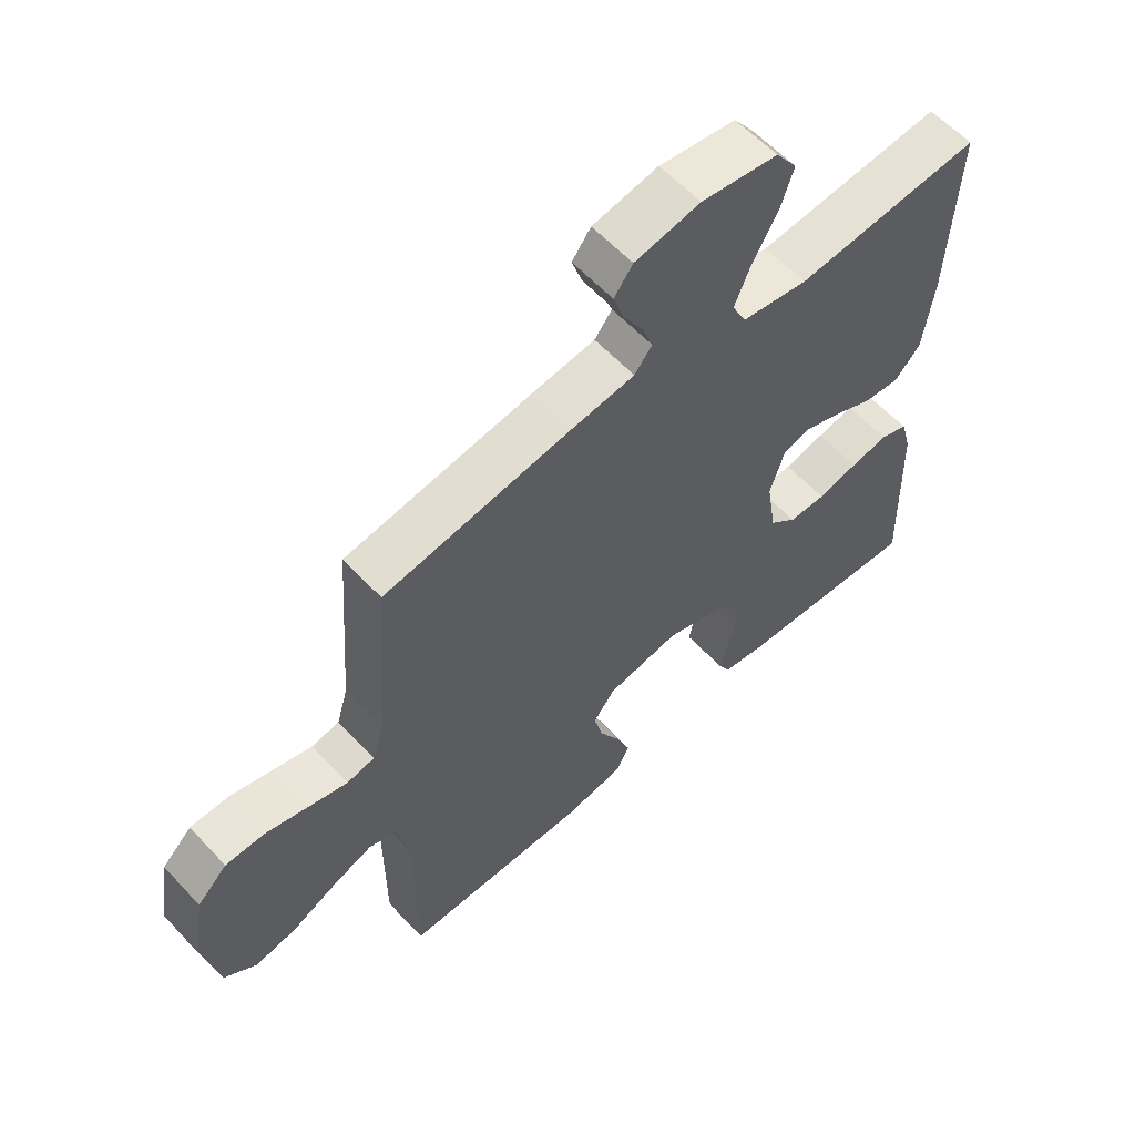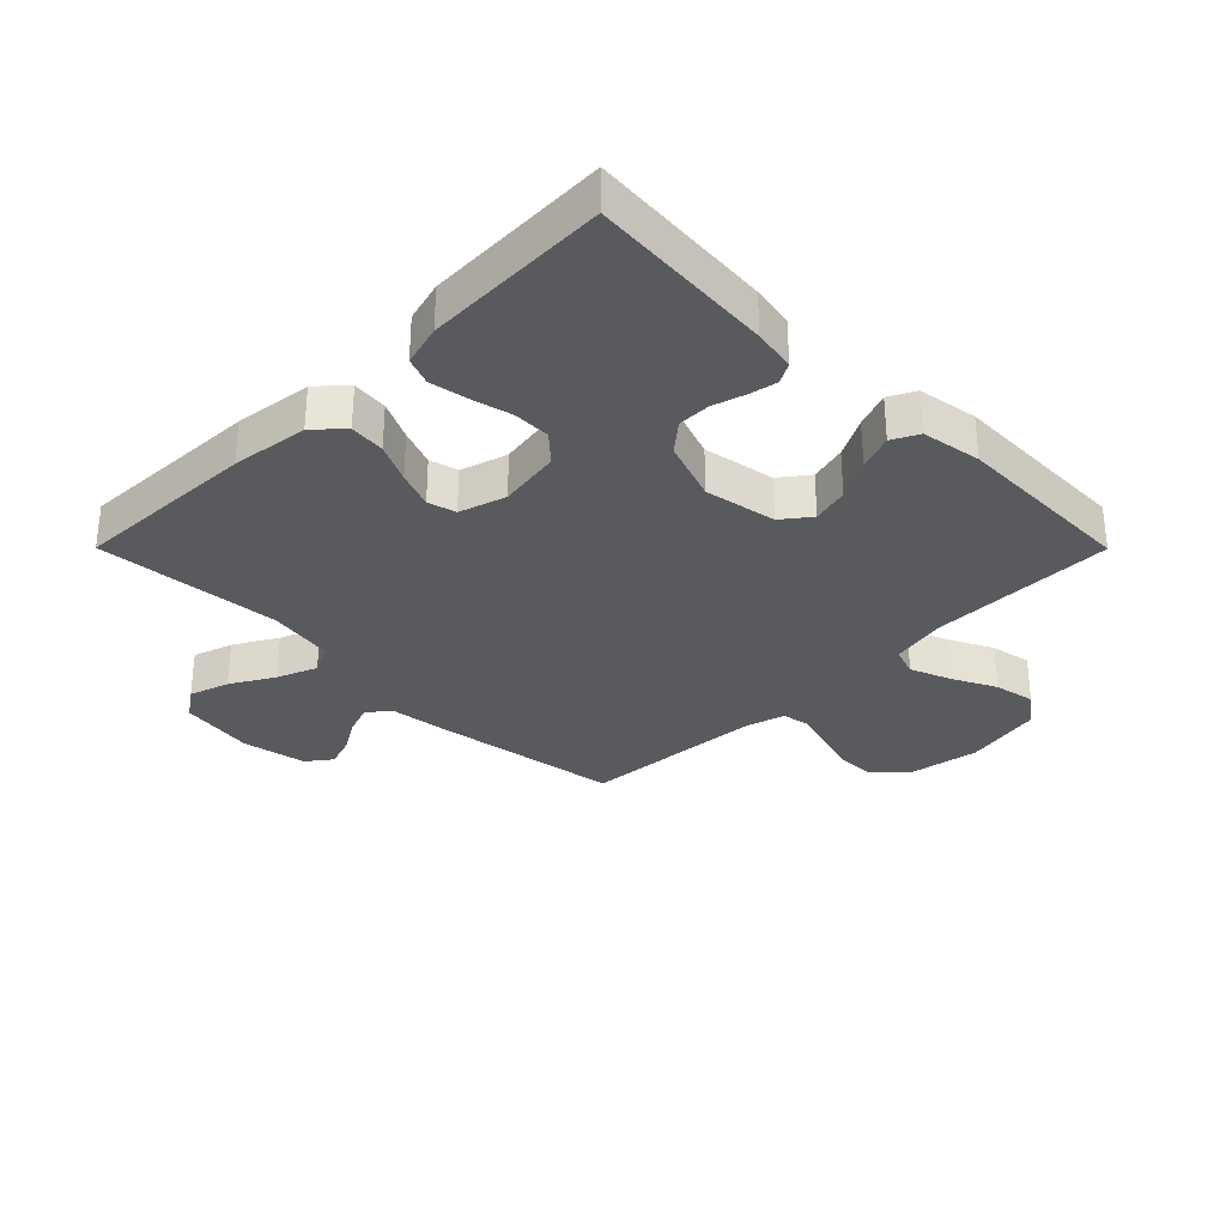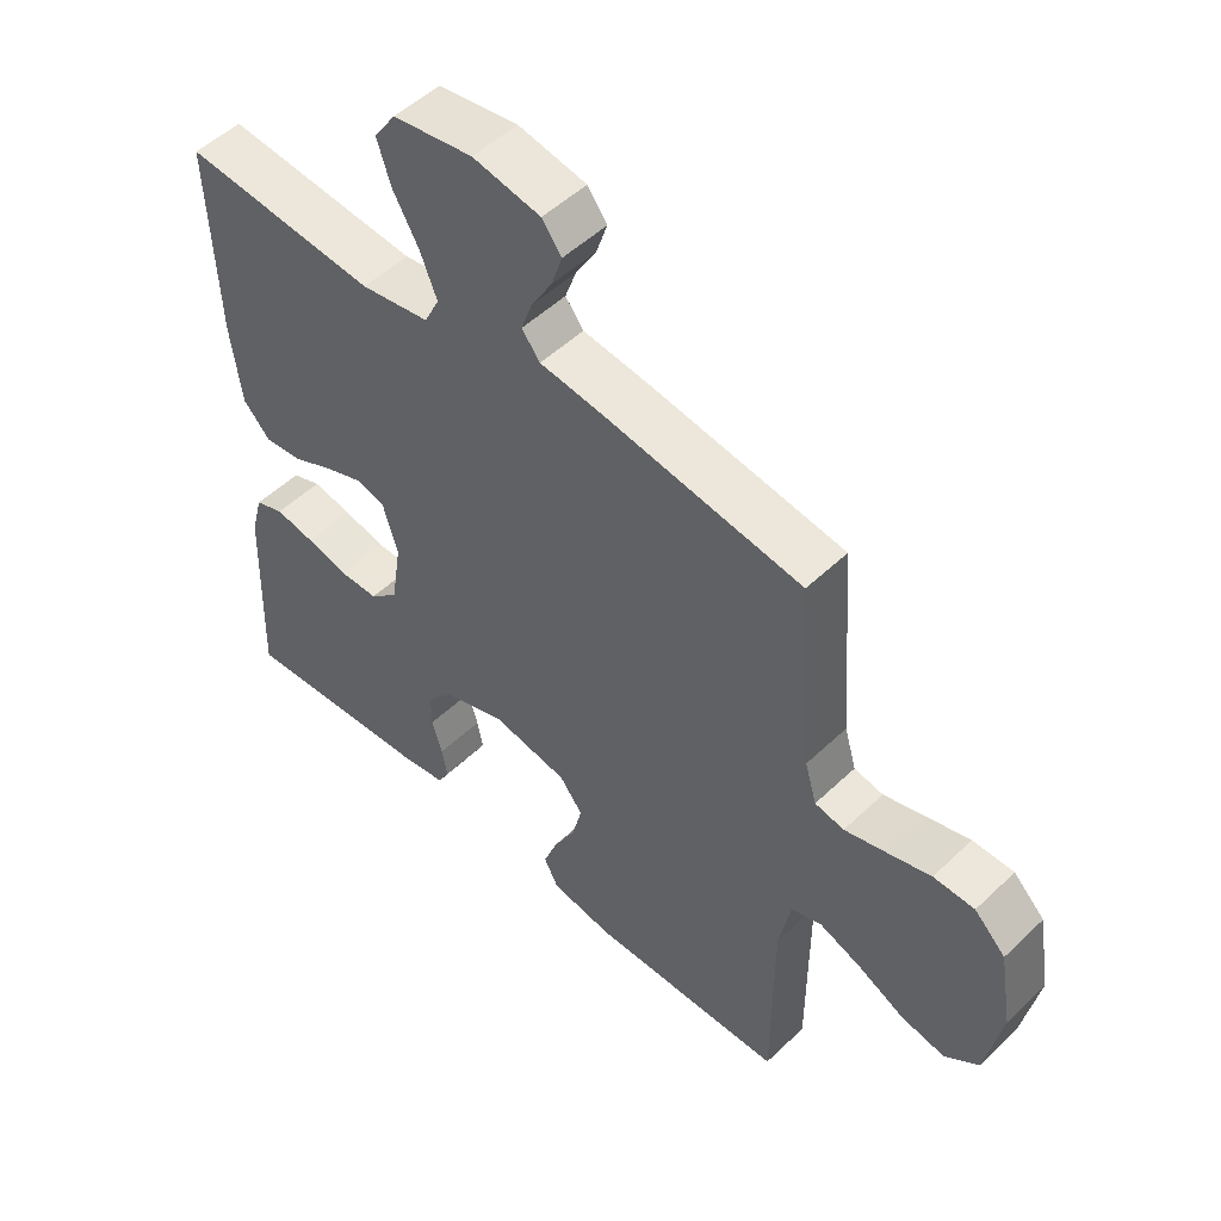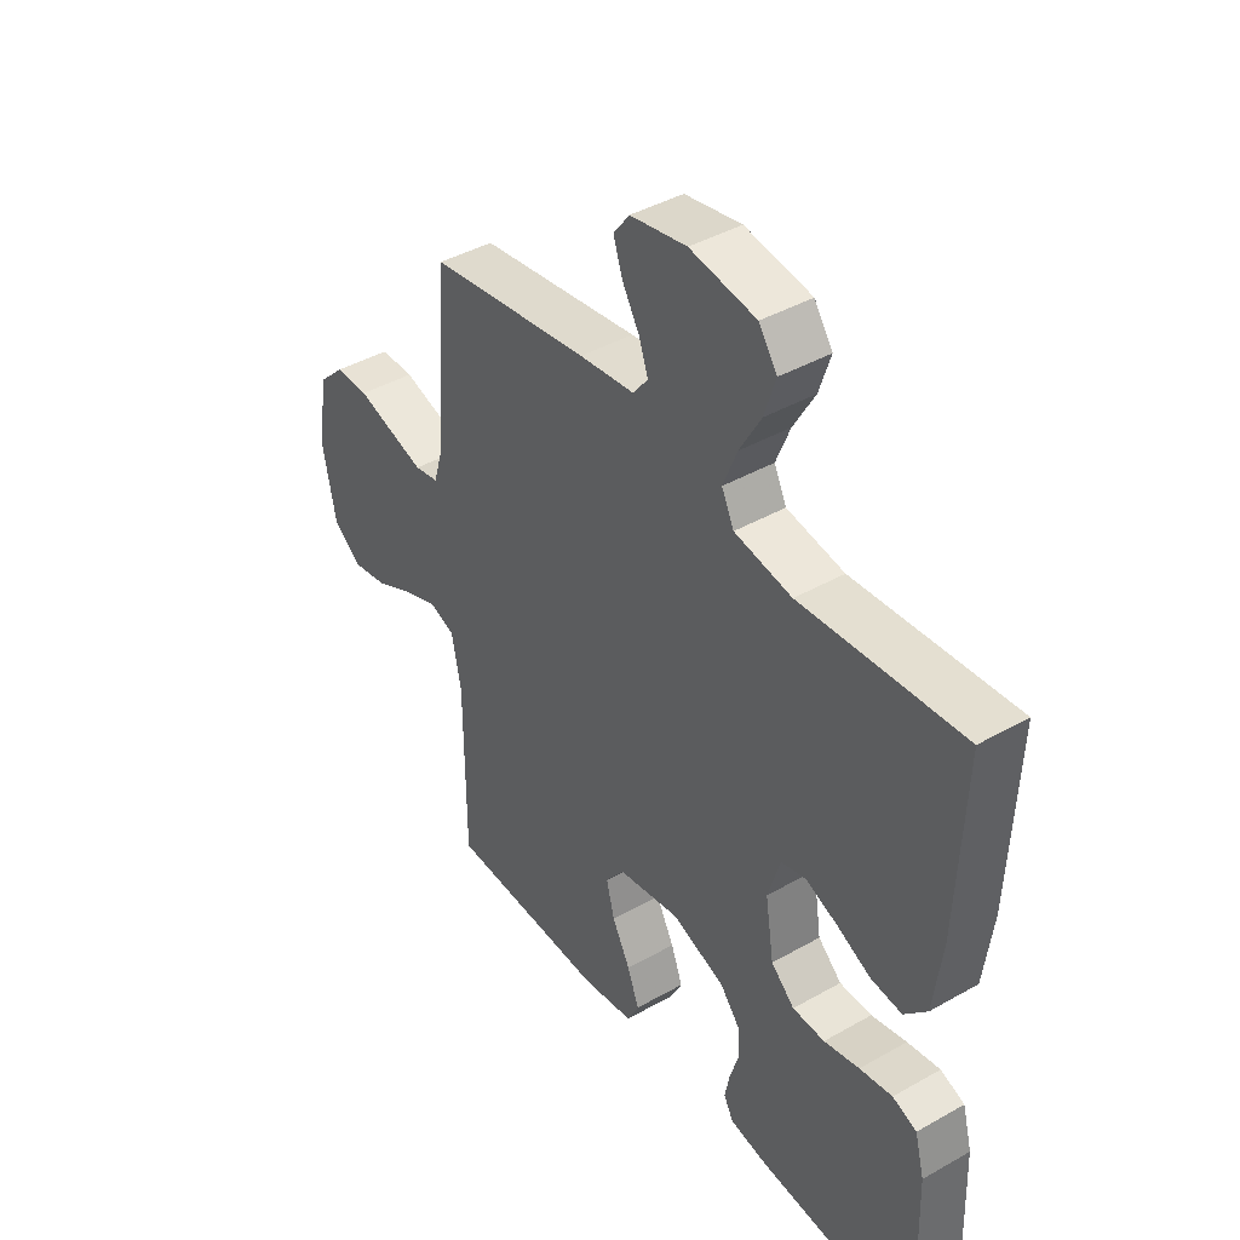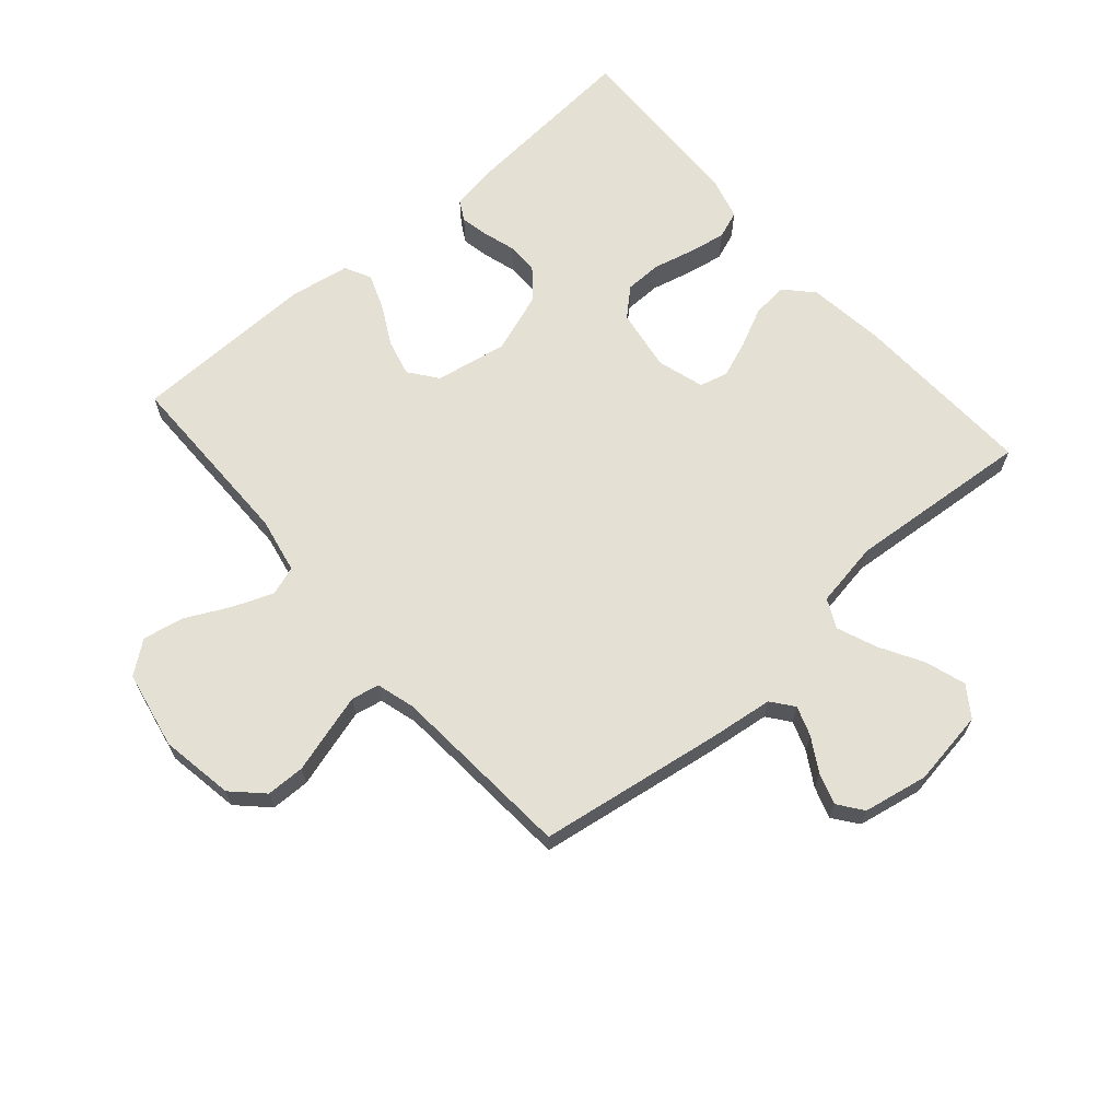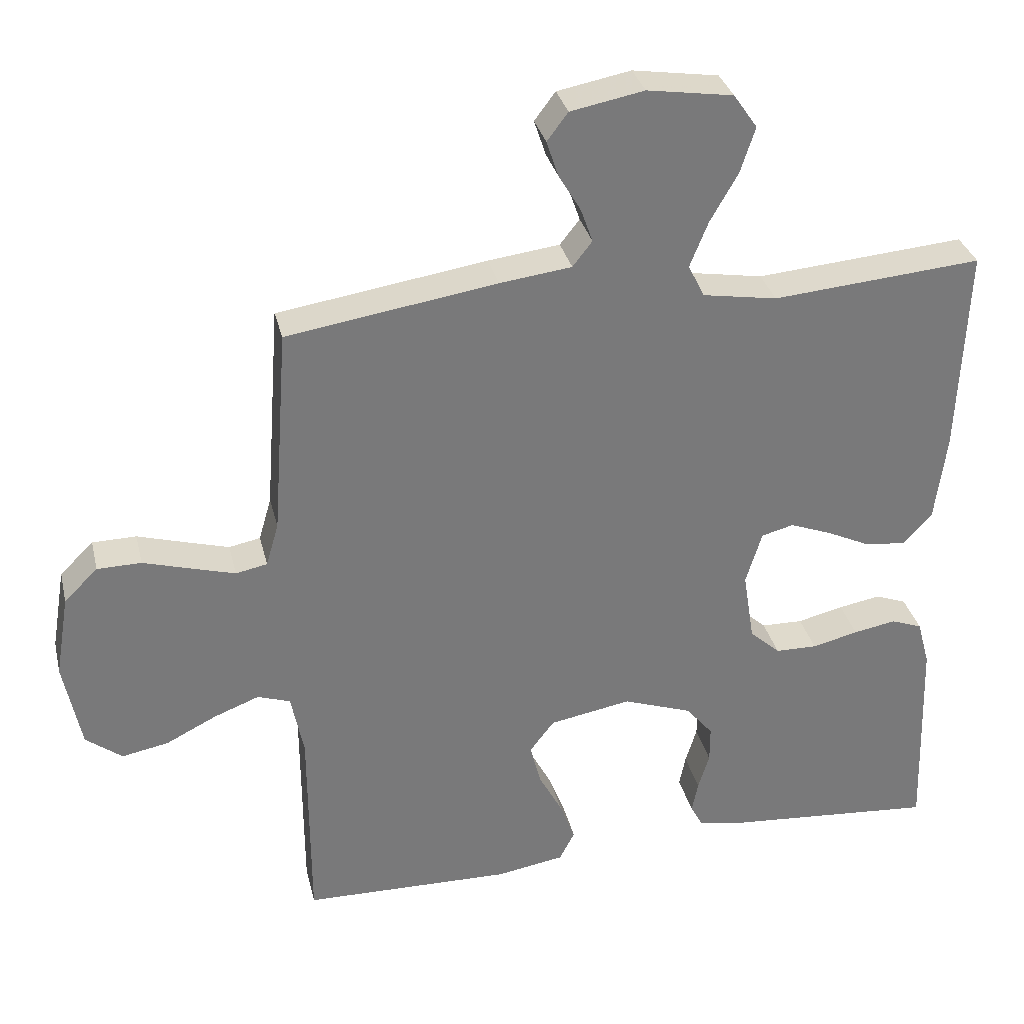
<metadata>
{"format":"obj","ext":"obj","renderer":"f3d","projection":"perspective","resolution":1024,"background":"white","views":[{"elev":59.4,"azim":-42.6,"up":"+Z"},{"elev":-31.6,"azim":134.9,"up":"+Y"},{"elev":51.0,"azim":-136.0,"up":"+Z"},{"elev":41.8,"azim":55.6,"up":"+Z"},{"elev":66.0,"azim":-41.0,"up":"+Y"},{"elev":32.5,"azim":-13.2,"up":"+Z"}]}
</metadata>
<code>
v 0.5 0.07 -0.5
v 0.2 0.07 -0.476
v 0.131 0.07 -0.464
v 0.113 0.07 -0.431
v 0.122 0.07 -0.386
v 0.138 0.07 -0.333
v 0.138 0.07 -0.28
v 0.099 0.07 -0.233
v 0 0.07 -0.198
v -0.117 0.07 -0.219
v -0.152 0.07 -0.265
v -0.137 0.07 -0.325
v -0.103 0.07 -0.389
v -0.081 0.07 -0.447
v -0.103 0.07 -0.49
v -0.2 0.07 -0.506
v -0.5 0.07 -0.5
v -0.501 0.07 -0.2
v -0.519 0.07 -0.109
v -0.566 0.07 -0.093
v -0.631 0.07 -0.118
v -0.703 0.07 -0.154
v -0.77 0.07 -0.167
v -0.822 0.07 -0.127
v -0.847 0.07 0
v -0.827 0.07 0.119
v -0.779 0.07 0.166
v -0.716 0.07 0.167
v -0.648 0.07 0.147
v -0.585 0.07 0.129
v -0.54 0.07 0.138
v -0.522 0.07 0.2
v -0.5 0.07 0.5
v -0.2 0.07 0.546
v -0.097 0.07 0.559
v -0.069 0.07 0.595
v -0.086 0.07 0.643
v -0.118 0.07 0.697
v -0.135 0.07 0.748
v -0.105 0.07 0.788
v 0 0.07 0.808
v 0.123 0.07 0.789
v 0.157 0.07 0.74
v 0.136 0.07 0.675
v 0.096 0.07 0.605
v 0.07 0.07 0.54
v 0.093 0.07 0.493
v 0.2 0.07 0.475
v 0.5 0.07 0.5
v 0.488 0.07 0.2
v 0.472 0.07 0.074
v 0.43 0.07 0.029
v 0.372 0.07 0.035
v 0.309 0.07 0.065
v 0.249 0.07 0.088
v 0.203 0.07 0.076
v 0.18 0.07 0
v 0.196 0.07 -0.102
v 0.24 0.07 -0.142
v 0.3 0.07 -0.143
v 0.366 0.07 -0.127
v 0.427 0.07 -0.116
v 0.472 0.07 -0.133
v 0.49 0.07 -0.2
v 0.5 0 -0.5
v 0.2 0 -0.476
v 0.131 0 -0.464
v 0.113 0 -0.431
v 0.122 0 -0.386
v 0.138 0 -0.333
v 0.138 0 -0.28
v 0.099 0 -0.233
v 0 0 -0.198
v -0.117 0 -0.219
v -0.152 0 -0.265
v -0.137 0 -0.325
v -0.103 0 -0.389
v -0.081 0 -0.447
v -0.103 0 -0.49
v -0.2 0 -0.506
v -0.5 0 -0.5
v -0.501 0 -0.2
v -0.519 0 -0.109
v -0.566 0 -0.093
v -0.631 0 -0.118
v -0.703 0 -0.154
v -0.77 0 -0.167
v -0.822 0 -0.127
v -0.847 0 0
v -0.827 0 0.119
v -0.779 0 0.166
v -0.716 0 0.167
v -0.648 0 0.147
v -0.585 0 0.129
v -0.54 0 0.138
v -0.522 0 0.2
v -0.5 0 0.5
v -0.2 0 0.546
v -0.097 0 0.559
v -0.069 0 0.595
v -0.086 0 0.643
v -0.118 0 0.697
v -0.135 0 0.748
v -0.105 0 0.788
v 0 0 0.808
v 0.123 0 0.789
v 0.157 0 0.74
v 0.136 0 0.675
v 0.096 0 0.605
v 0.07 0 0.54
v 0.093 0 0.493
v 0.2 0 0.475
v 0.5 0 0.5
v 0.488 0 0.2
v 0.472 0 0.074
v 0.43 0 0.029
v 0.372 0 0.035
v 0.309 0 0.065
v 0.249 0 0.088
v 0.203 0 0.076
v 0.18 0 0
v 0.196 0 -0.102
v 0.24 0 -0.142
v 0.3 0 -0.143
v 0.366 0 -0.127
v 0.427 0 -0.116
v 0.472 0 -0.133
v 0.49 0 -0.2
f 4 5 6
f 3 4 6
f 2 3 6
f 1 2 6
f 64 1 6
f 63 64 6
f 62 63 6
f 61 62 6
f 60 61 6
f 59 60 6 7
f 58 59 7 8
f 57 58 8 9
f 56 57 9 10
f 52 53 54
f 51 52 54
f 50 51 54
f 49 50 54
f 48 49 54
f 47 48 54 55
f 46 47 55 56
f 43 44 45
f 42 43 45
f 41 42 45
f 40 41 45
f 39 40 45
f 38 39 45
f 37 38 45
f 36 37 45 46
f 46 56 10
f 36 46 10
f 35 36 10
f 35 10 11
f 34 35 11
f 33 34 11
f 32 33 11
f 27 28 29
f 26 27 29
f 25 26 29
f 24 25 29
f 23 24 29
f 22 23 29
f 21 22 29
f 20 21 29 30
f 19 20 30 31
f 16 17 18
f 15 16 18
f 14 15 18
f 13 14 18
f 12 13 18
f 19 31 32
f 18 19 32
f 12 18 32
f 11 12 32
f 70 69 68
f 70 68 67
f 70 67 66
f 70 66 65
f 70 65 128
f 70 128 127
f 70 127 126
f 70 126 125
f 70 125 124
f 71 70 124 123
f 72 71 123 122
f 73 72 122 121
f 74 73 121 120
f 118 117 116
f 118 116 115
f 118 115 114
f 118 114 113
f 118 113 112
f 119 118 112 111
f 120 119 111 110
f 109 108 107
f 109 107 106
f 109 106 105
f 109 105 104
f 109 104 103
f 109 103 102
f 109 102 101
f 110 109 101 100
f 74 120 110
f 74 110 100
f 74 100 99
f 75 74 99
f 75 99 98
f 75 98 97
f 75 97 96
f 93 92 91
f 93 91 90
f 93 90 89
f 93 89 88
f 93 88 87
f 93 87 86
f 93 86 85
f 94 93 85 84
f 95 94 84 83
f 82 81 80
f 82 80 79
f 82 79 78
f 82 78 77
f 82 77 76
f 96 95 83
f 96 83 82
f 96 82 76
f 96 76 75
f 1 65 66 2
f 2 66 67 3
f 3 67 68 4
f 4 68 69 5
f 5 69 70 6
f 6 70 71 7
f 7 71 72 8
f 8 72 73 9
f 9 73 74 10
f 10 74 75 11
f 11 75 76 12
f 12 76 77 13
f 13 77 78 14
f 14 78 79 15
f 15 79 80 16
f 16 80 81 17
f 17 81 82 18
f 18 82 83 19
f 19 83 84 20
f 20 84 85 21
f 21 85 86 22
f 22 86 87 23
f 23 87 88 24
f 24 88 89 25
f 25 89 90 26
f 26 90 91 27
f 27 91 92 28
f 28 92 93 29
f 29 93 94 30
f 30 94 95 31
f 31 95 96 32
f 32 96 97 33
f 33 97 98 34
f 34 98 99 35
f 35 99 100 36
f 36 100 101 37
f 37 101 102 38
f 38 102 103 39
f 39 103 104 40
f 40 104 105 41
f 41 105 106 42
f 42 106 107 43
f 43 107 108 44
f 44 108 109 45
f 45 109 110 46
f 46 110 111 47
f 47 111 112 48
f 48 112 113 49
f 49 113 114 50
f 50 114 115 51
f 51 115 116 52
f 52 116 117 53
f 53 117 118 54
f 54 118 119 55
f 55 119 120 56
f 56 120 121 57
f 57 121 122 58
f 58 122 123 59
f 59 123 124 60
f 60 124 125 61
f 61 125 126 62
f 62 126 127 63
f 63 127 128 64
f 64 128 65 1

</code>
